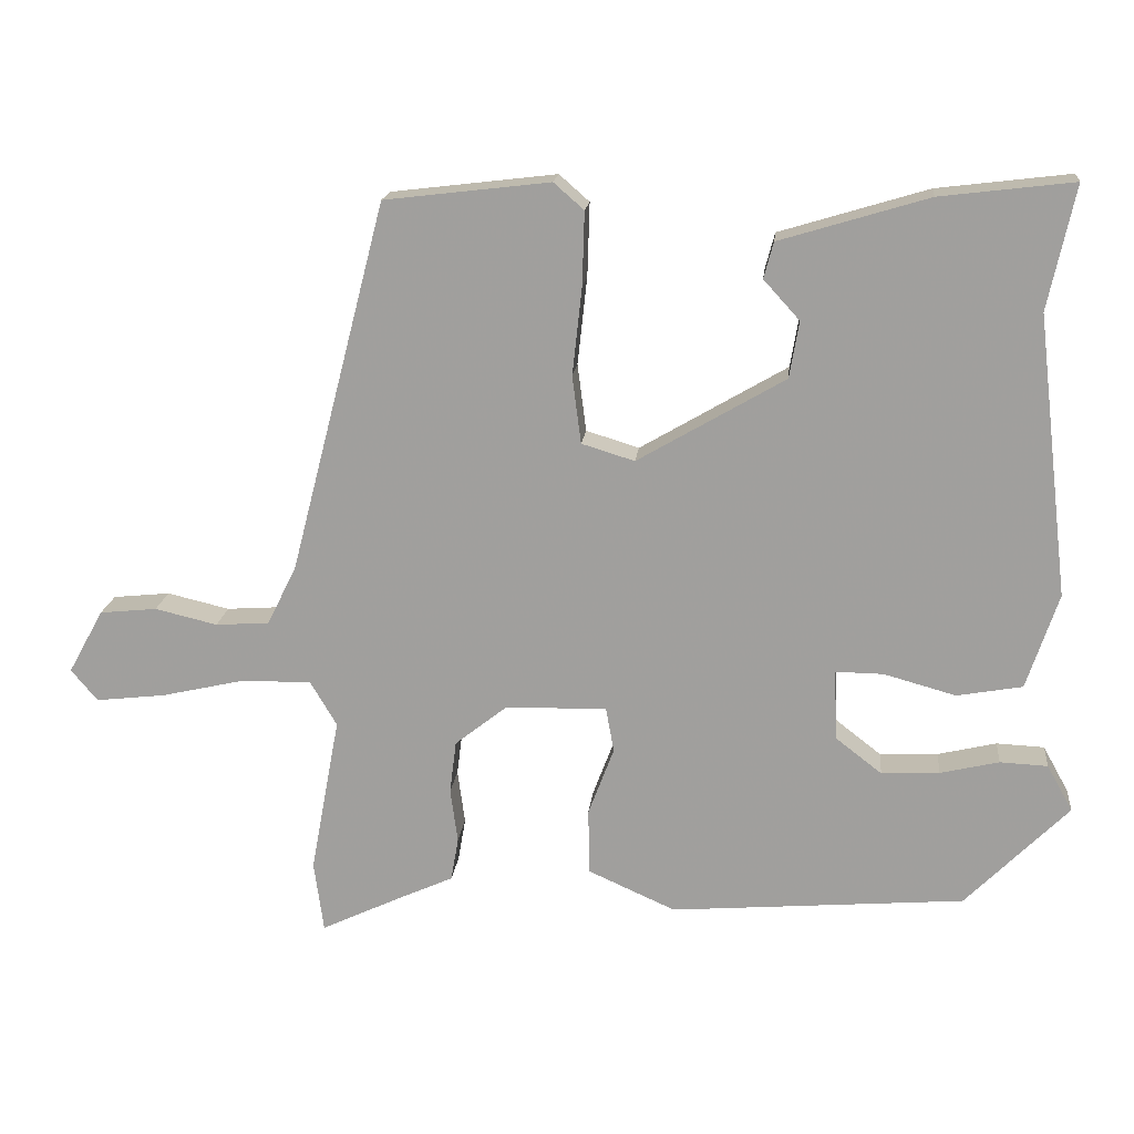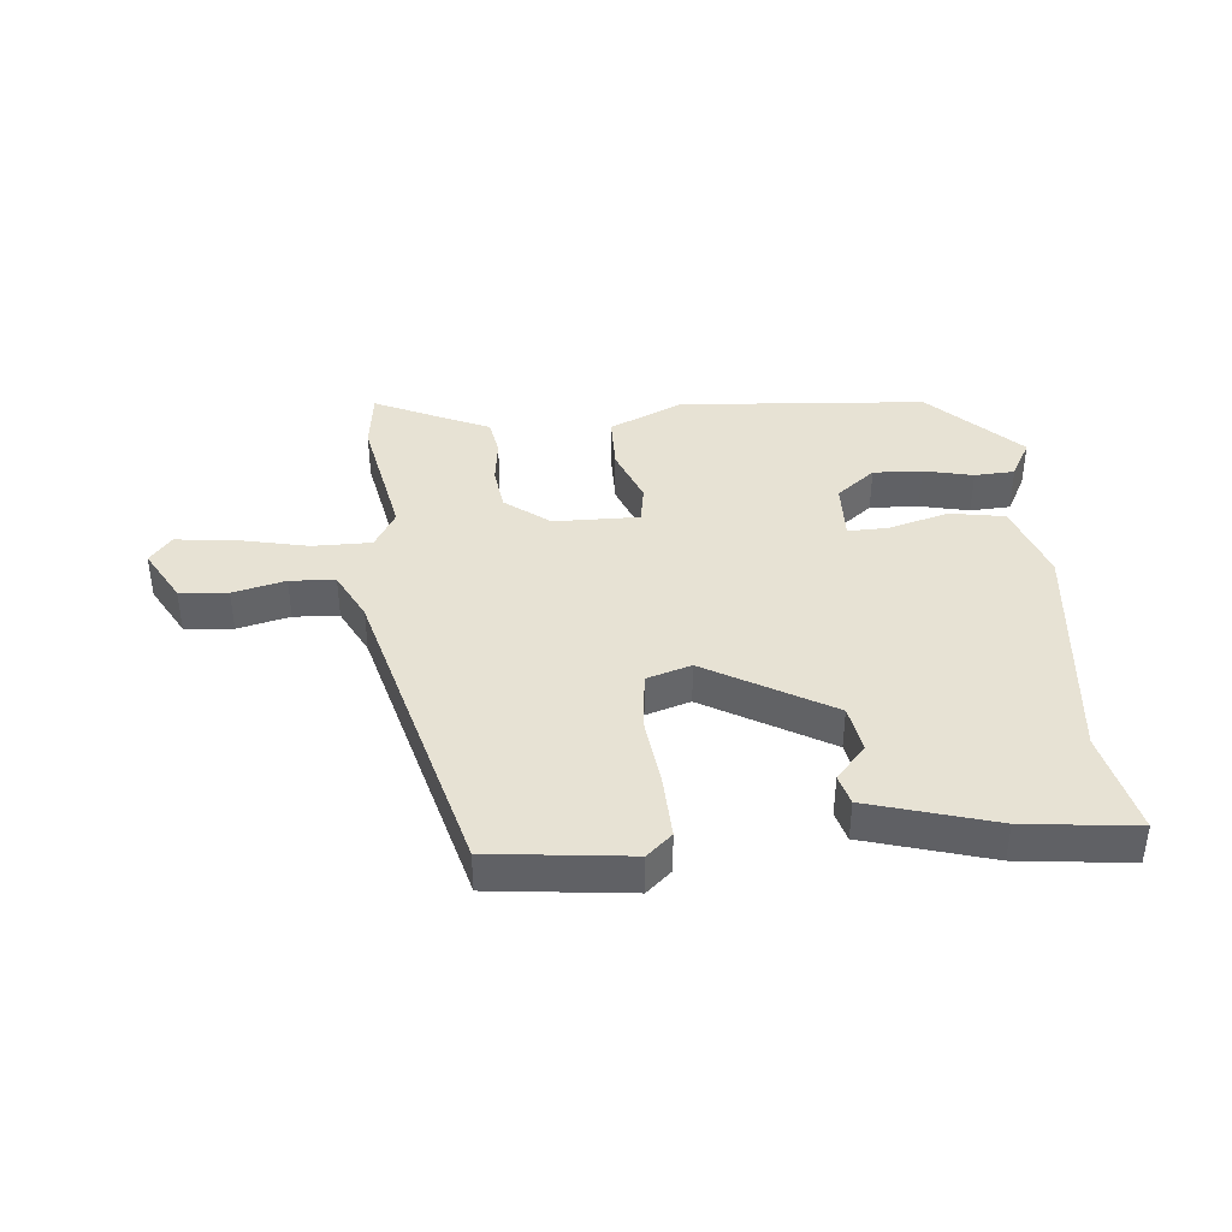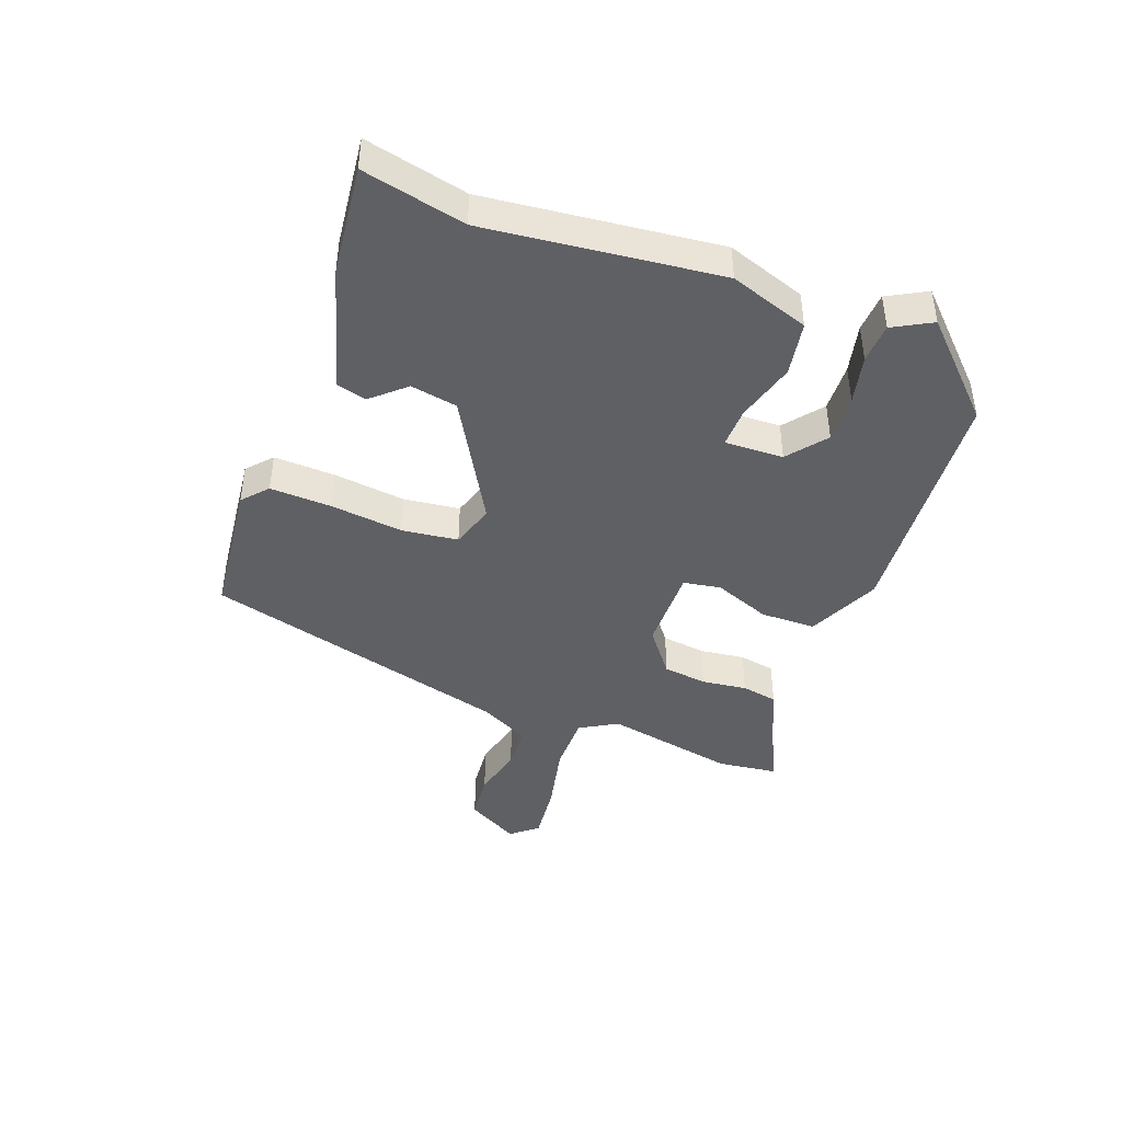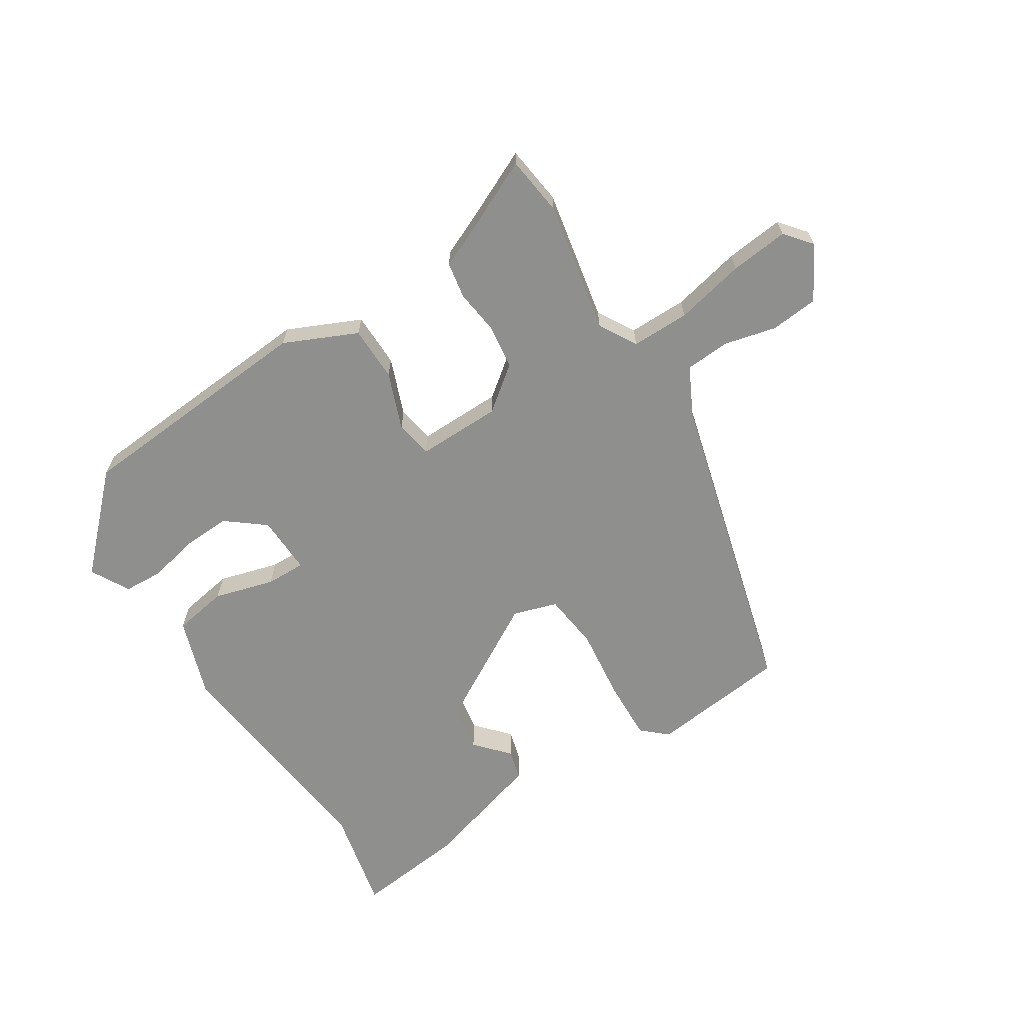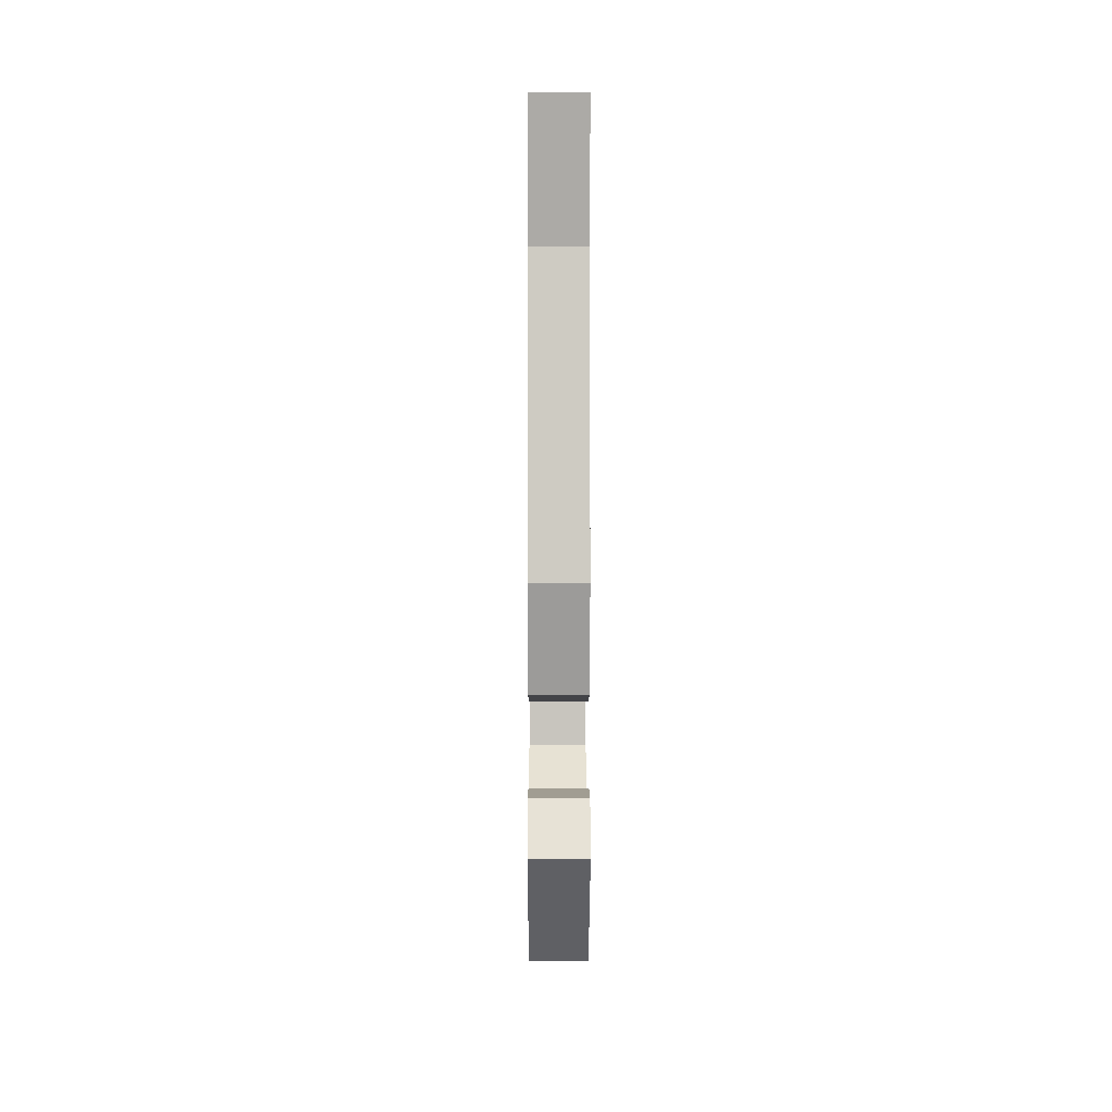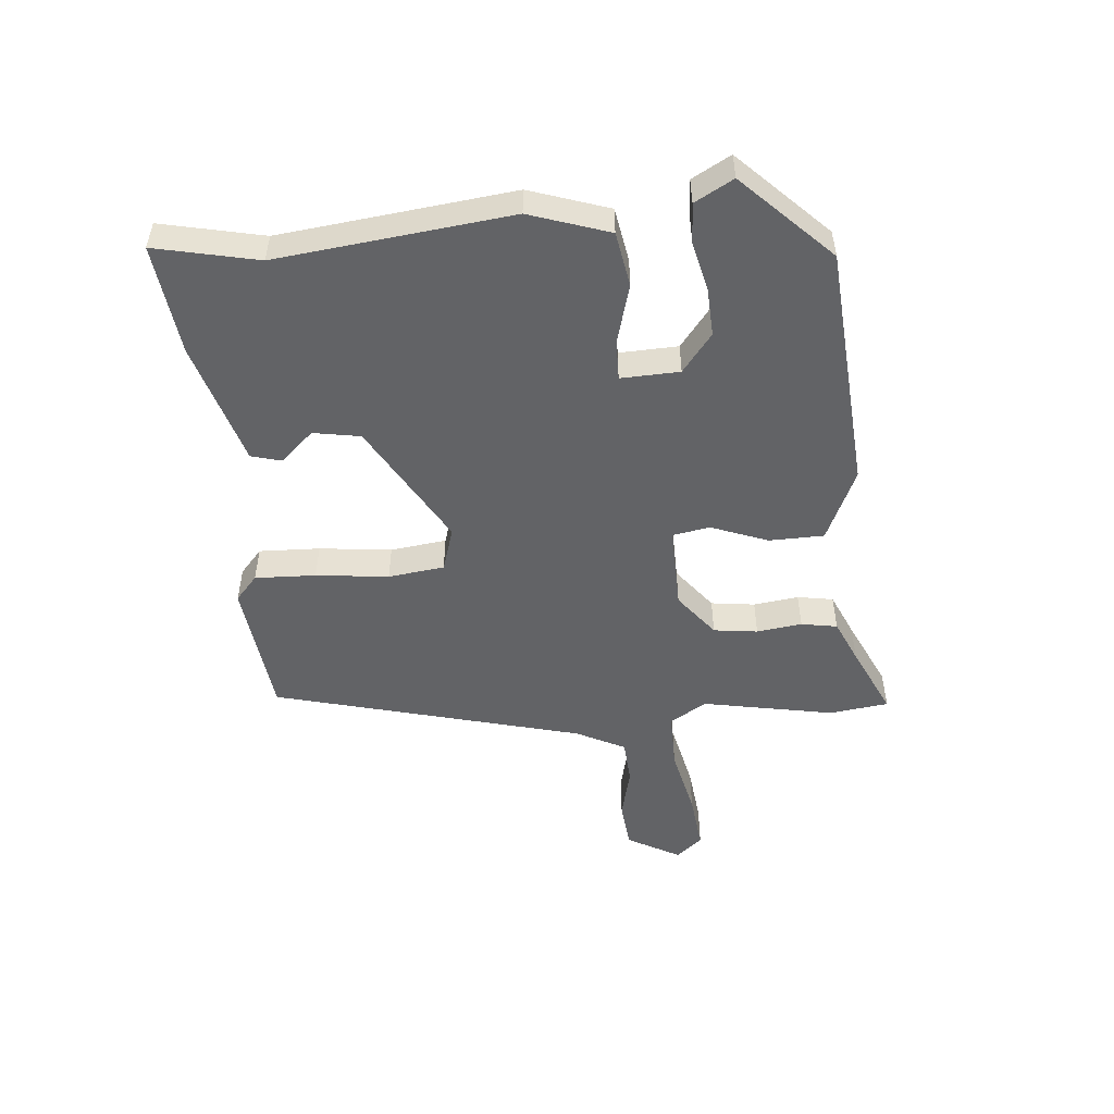
<metadata>
{"format":"obj","ext":"obj","renderer":"f3d","projection":"perspective","resolution":1024,"background":"white","views":[{"elev":17.4,"azim":6.0,"up":"+Z"},{"elev":39.9,"azim":-5.7,"up":"+Y"},{"elev":-43.3,"azim":69.1,"up":"+Y"},{"elev":-65.3,"azim":-148.0,"up":"+Y"},{"elev":2.0,"azim":89.7,"up":"+Z"},{"elev":-50.9,"azim":94.9,"up":"+Y"}]}
</metadata>
<code>
v 0.407 0.07 -0.464
v 0.007 0.07 -0.497
v -0.112 0.07 -0.444
v -0.114 0.07 -0.354
v -0.079 0.07 -0.261
v -0.09 0.07 -0.2
v -0.228 0.07 -0.203
v -0.299 0.07 -0.259
v -0.308 0.07 -0.331
v -0.298 0.07 -0.405
v -0.308 0.07 -0.464
v -0.379 0.07 -0.496
v -0.493 0.07 -0.55
v -0.506 0.07 -0.453
v -0.466 0.07 -0.238
v -0.502 0.07 -0.177
v -0.597 0.07 -0.178
v -0.711 0.07 -0.204
v -0.806 0.07 -0.215
v -0.842 0.07 -0.172
v -0.794 0.07 -0.085
v -0.716 0.07 -0.077
v -0.631 0.07 -0.097
v -0.558 0.07 -0.092
v -0.518 0.07 -0.012
v -0.387 0.07 0.495
v -0.162 0.07 0.522
v -0.121 0.07 0.486
v -0.124 0.07 0.386
v -0.137 0.07 0.267
v -0.125 0.07 0.175
v -0.053 0.07 0.153
v 0.147 0.07 0.27
v 0.16 0.07 0.347
v 0.111 0.07 0.401
v 0.124 0.07 0.45
v 0.326 0.07 0.511
v 0.507 0.07 0.533
v 0.471 0.07 0.365
v 0.516 0.07 -0.016
v 0.473 0.07 -0.146
v 0.384 0.07 -0.162
v 0.286 0.07 -0.135
v 0.221 0.07 -0.134
v 0.225 0.07 -0.23
v 0.288 0.07 -0.279
v 0.367 0.07 -0.275
v 0.447 0.07 -0.256
v 0.512 0.07 -0.259
v 0.547 0.07 -0.322
v 0.407 0 -0.464
v 0.007 0 -0.497
v -0.112 0 -0.444
v -0.114 0 -0.354
v -0.079 0 -0.261
v -0.09 0 -0.2
v -0.228 0 -0.203
v -0.299 0 -0.259
v -0.308 0 -0.331
v -0.298 0 -0.405
v -0.308 0 -0.464
v -0.379 0 -0.496
v -0.493 0 -0.55
v -0.506 0 -0.453
v -0.466 0 -0.238
v -0.502 0 -0.177
v -0.597 0 -0.178
v -0.711 0 -0.204
v -0.806 0 -0.215
v -0.842 0 -0.172
v -0.794 0 -0.085
v -0.716 0 -0.077
v -0.631 0 -0.097
v -0.558 0 -0.092
v -0.518 0 -0.012
v -0.387 0 0.495
v -0.162 0 0.522
v -0.121 0 0.486
v -0.124 0 0.386
v -0.137 0 0.267
v -0.125 0 0.175
v -0.053 0 0.153
v 0.147 0 0.27
v 0.16 0 0.347
v 0.111 0 0.401
v 0.124 0 0.45
v 0.326 0 0.511
v 0.507 0 0.533
v 0.471 0 0.365
v 0.516 0 -0.016
v 0.473 0 -0.146
v 0.384 0 -0.162
v 0.286 0 -0.135
v 0.221 0 -0.134
v 0.225 0 -0.23
v 0.288 0 -0.279
v 0.367 0 -0.275
v 0.447 0 -0.256
v 0.512 0 -0.259
v 0.547 0 -0.322
f 1 2 3
f 50 1 3
f 49 50 3
f 48 49 3
f 47 48 3
f 46 47 3 4
f 45 46 4 5
f 44 45 5 6
f 41 42 43
f 40 41 43
f 39 40 43
f 39 43 44
f 37 38 39
f 36 37 39
f 35 36 39
f 34 35 39
f 33 34 39 44
f 44 6 7
f 33 44 7
f 32 33 7
f 28 29 30
f 27 28 30
f 26 27 30
f 25 26 30
f 24 25 30 31
f 21 22 23
f 20 21 23
f 19 20 23
f 18 19 23
f 17 18 23
f 16 17 23 24
f 12 13 14 15
f 11 12 15
f 10 11 15
f 9 10 15
f 8 9 15 16
f 24 31 32
f 16 24 32
f 8 16 32
f 7 8 32
f 53 52 51
f 53 51 100
f 53 100 99
f 53 99 98
f 53 98 97
f 54 53 97 96
f 55 54 96 95
f 56 55 95 94
f 93 92 91
f 93 91 90
f 93 90 89
f 94 93 89
f 89 88 87
f 89 87 86
f 89 86 85
f 89 85 84
f 94 89 84 83
f 57 56 94
f 57 94 83
f 57 83 82
f 80 79 78
f 80 78 77
f 80 77 76
f 80 76 75
f 81 80 75 74
f 73 72 71
f 73 71 70
f 73 70 69
f 73 69 68
f 73 68 67
f 74 73 67 66
f 65 64 63 62
f 65 62 61
f 65 61 60
f 65 60 59
f 66 65 59 58
f 82 81 74
f 82 74 66
f 82 66 58
f 82 58 57
f 1 51 52 2
f 2 52 53 3
f 3 53 54 4
f 4 54 55 5
f 5 55 56 6
f 6 56 57 7
f 7 57 58 8
f 8 58 59 9
f 9 59 60 10
f 10 60 61 11
f 11 61 62 12
f 12 62 63 13
f 13 63 64 14
f 14 64 65 15
f 15 65 66 16
f 16 66 67 17
f 17 67 68 18
f 18 68 69 19
f 19 69 70 20
f 20 70 71 21
f 21 71 72 22
f 22 72 73 23
f 23 73 74 24
f 24 74 75 25
f 25 75 76 26
f 26 76 77 27
f 27 77 78 28
f 28 78 79 29
f 29 79 80 30
f 30 80 81 31
f 31 81 82 32
f 32 82 83 33
f 33 83 84 34
f 34 84 85 35
f 35 85 86 36
f 36 86 87 37
f 37 87 88 38
f 38 88 89 39
f 39 89 90 40
f 40 90 91 41
f 41 91 92 42
f 42 92 93 43
f 43 93 94 44
f 44 94 95 45
f 45 95 96 46
f 46 96 97 47
f 47 97 98 48
f 48 98 99 49
f 49 99 100 50
f 50 100 51 1

</code>
